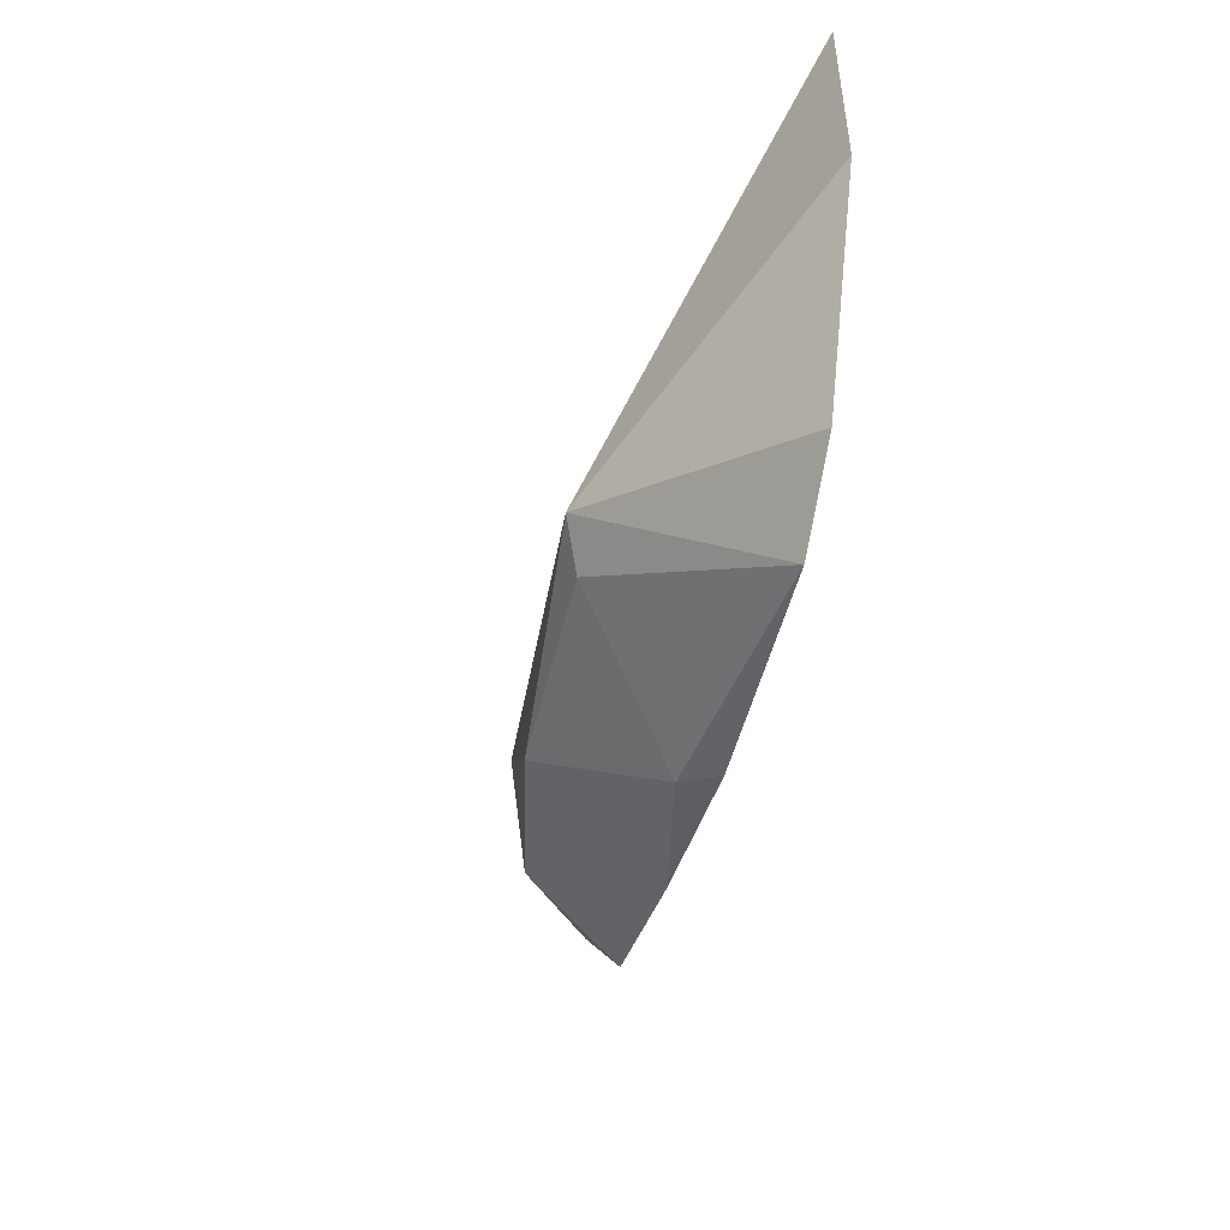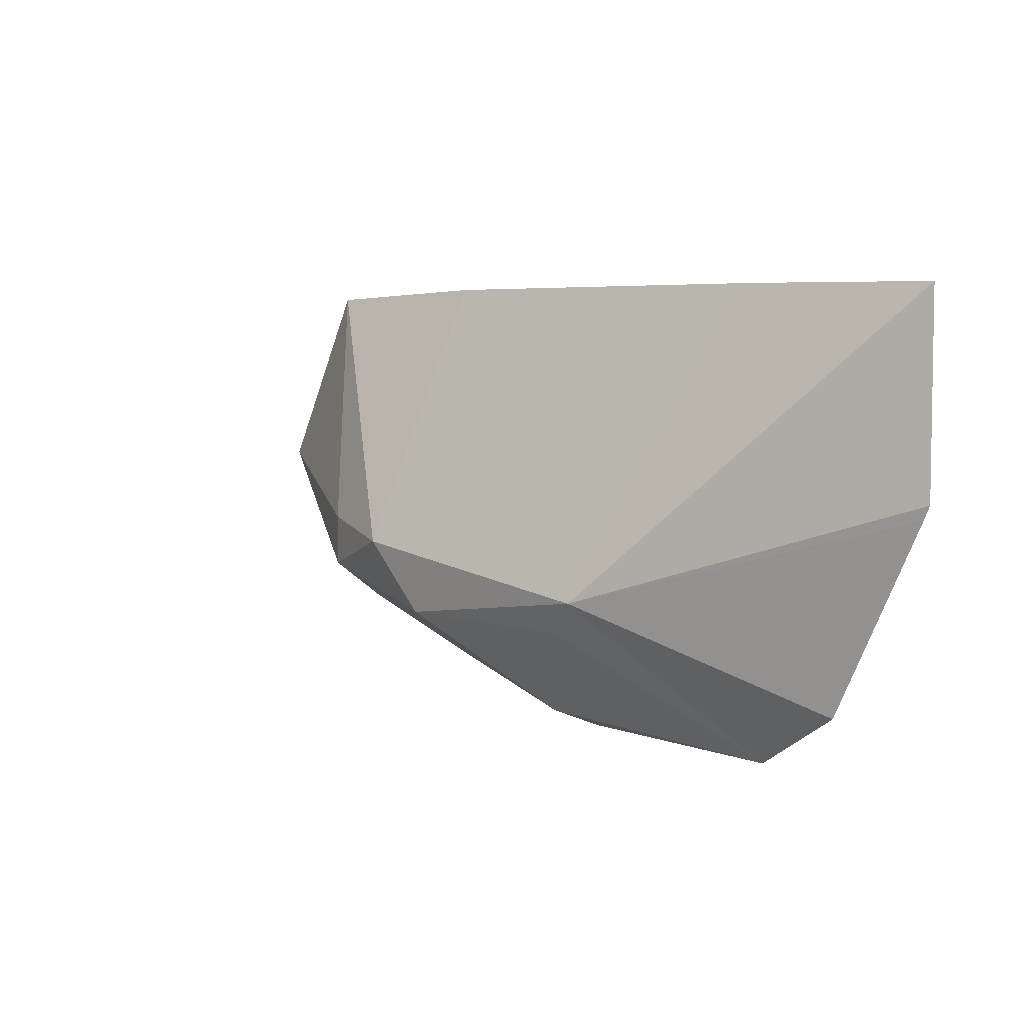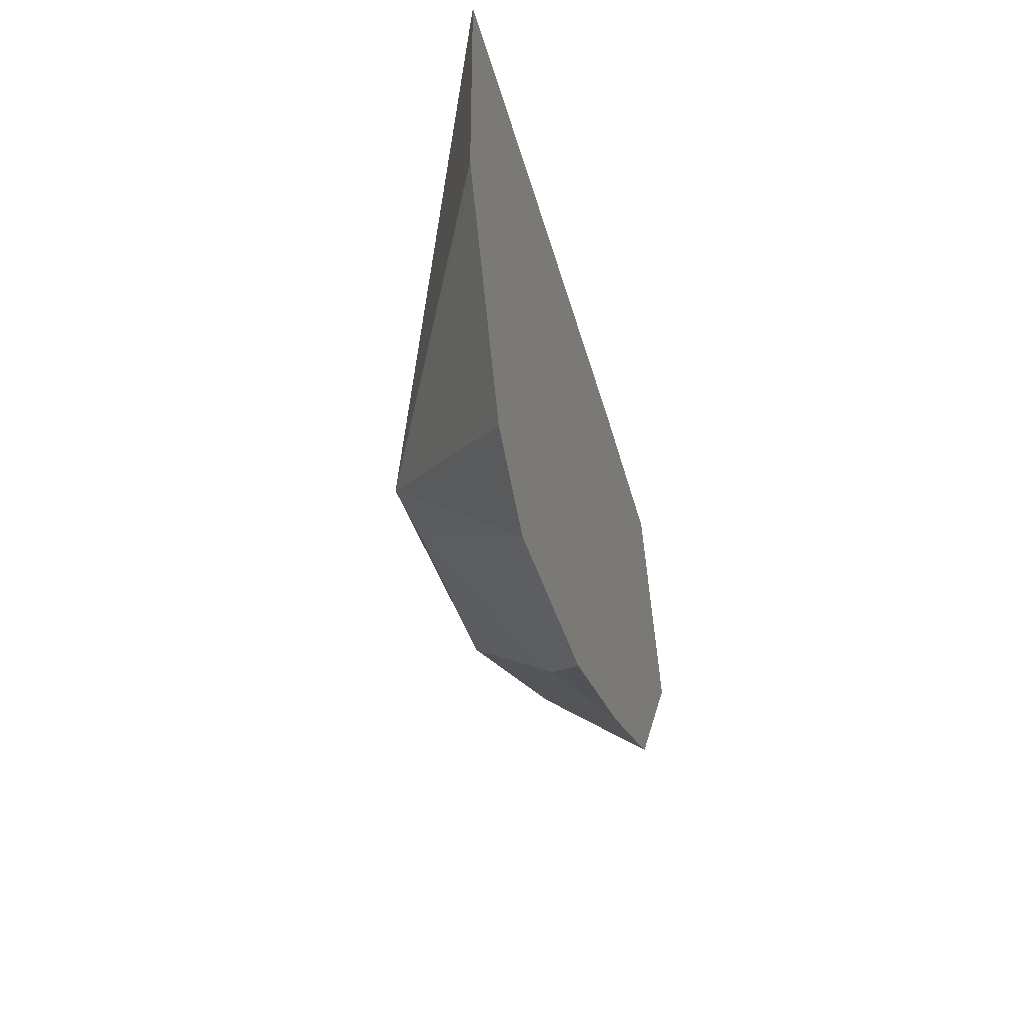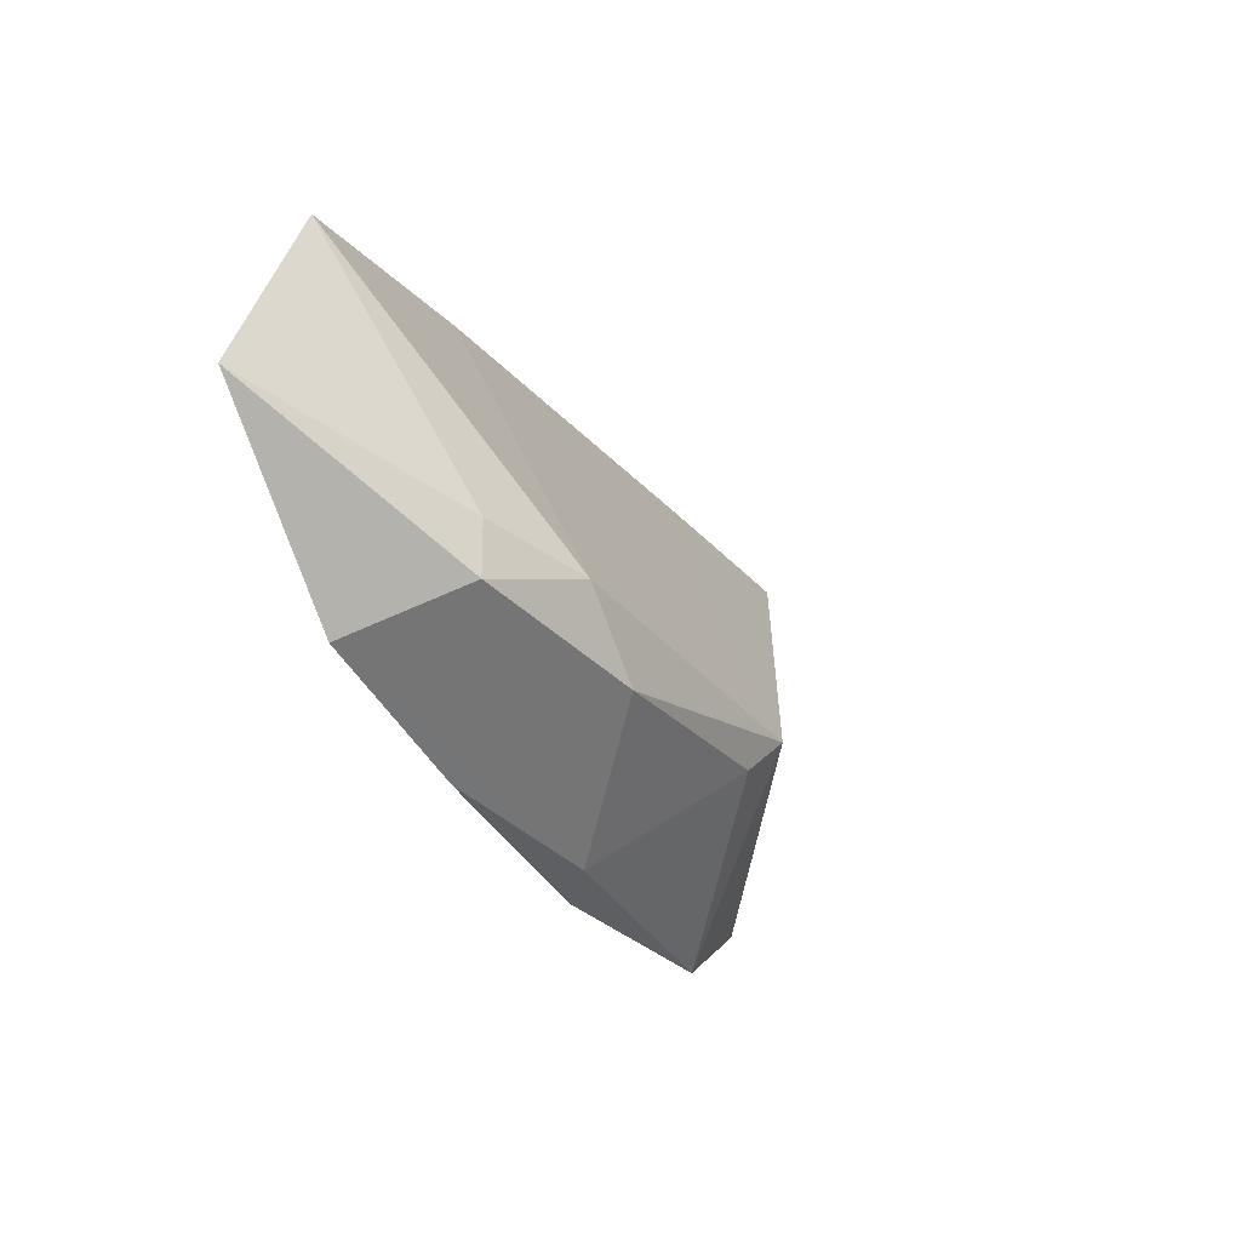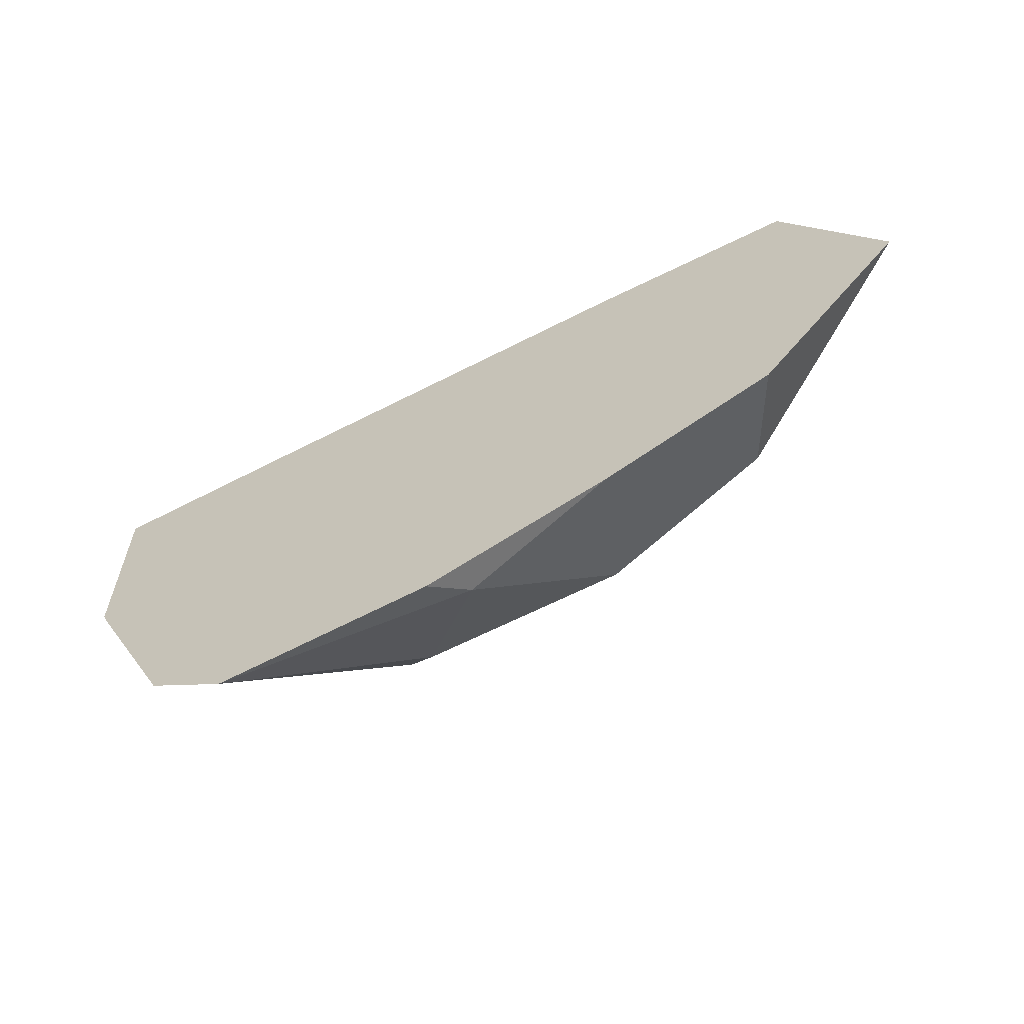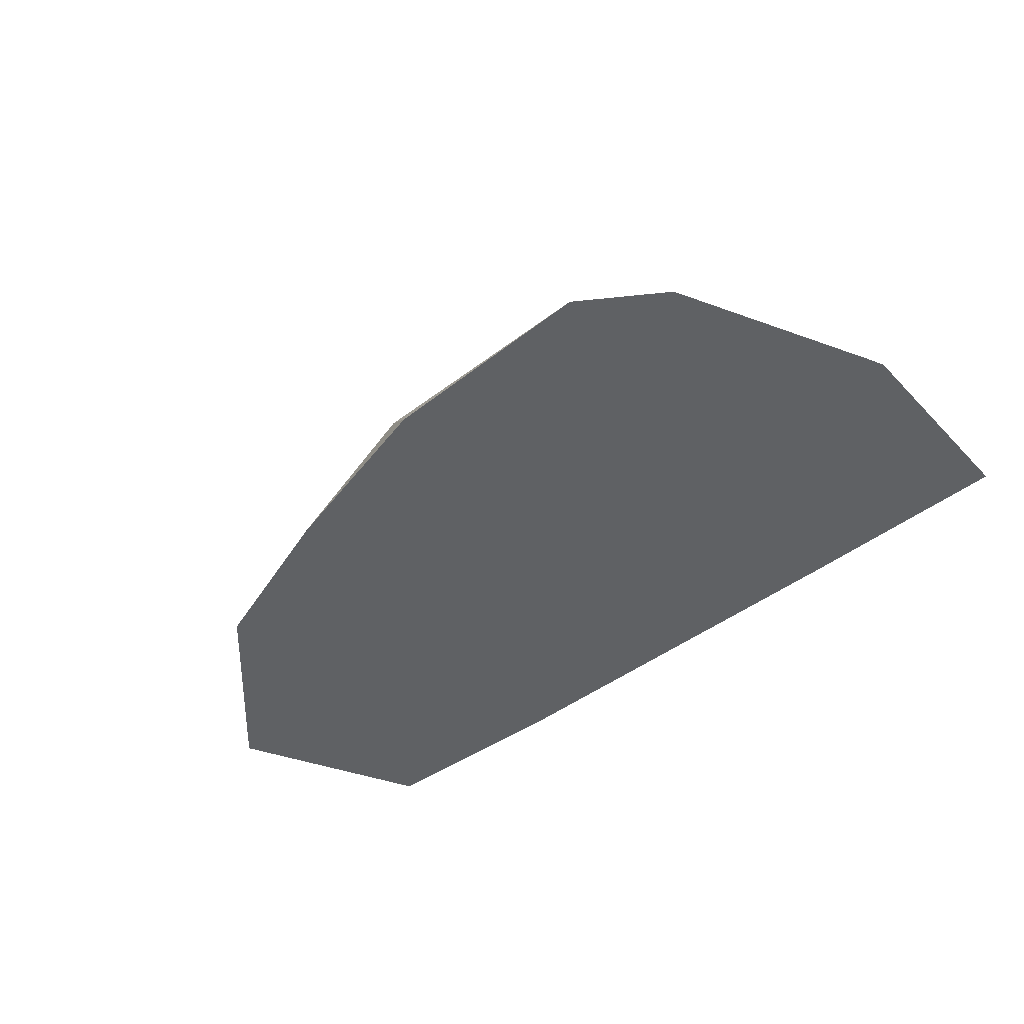
<metadata>
{"format":"obj","ext":"obj","renderer":"f3d","projection":"perspective","resolution":1024,"background":"white","views":[{"elev":-49.1,"azim":-103.0,"up":"+Z"},{"elev":5.2,"azim":-133.6,"up":"+Z"},{"elev":-36.1,"azim":-76.2,"up":"+Z"},{"elev":-24.2,"azim":119.0,"up":"+Z"},{"elev":-61.7,"azim":27.7,"up":"+Z"},{"elev":-46.1,"azim":-139.3,"up":"+Y"}]}
</metadata>
<code>
v -0.0689 -0.1333 -0.7118
v -0.08231 -0.1333 -0.7029
v -0.0502 -0.1088 -0.6861
v -0.04462 -0.1116 -0.6917
v -0.02788 -0.1283 -0.7084
v -0.03292 -0.1333 -0.711
v -0.09797 -0.1333 -0.6716
v -0.09897 -0.1333 -0.6694
v -0.09897 -0.1333 -0.6374
v -0.06531 -0.1333 -0.637
v -3.38e-06 -0.1333 -0.637
v -3.38e-06 -0.1227 -0.6582
v -3.38e-06 -0.1116 -0.6805
v -0.01117 -0.1116 -0.6917
v 0.01672 -0.1171 -0.6861
v 0.02483 -0.1333 -0.6942
v -0.002714 -0.1333 -0.7034
v 0.03347 -0.1333 -0.6384
v 0.01672 -0.1171 -0.6778
v 0.03347 -0.1255 -0.6736
v 0.04912 -0.1333 -0.6681
f 3 13 14
f 5 17 6
f 3 14 4
f 4 14 5
f 5 14 15
f 5 15 16
f 5 16 17
f 11 18 12
f 18 21 19
f 13 18 19
f 13 19 15
f 13 15 14
f 15 19 20
f 15 20 21
f 19 21 20
f 3 12 13
f 12 18 13
f 3 11 12
f 15 21 16
f 3 9 10
f 3 10 11
f 1 2 3
f 1 4 5
f 1 5 6
f 1 6 17
f 1 17 16
f 1 16 21
f 1 21 18
f 1 3 4
f 1 11 10
f 1 10 9
f 1 9 8
f 1 8 7
f 1 7 2
f 2 7 3
f 3 7 8
f 1 18 11
f 3 8 9

</code>
